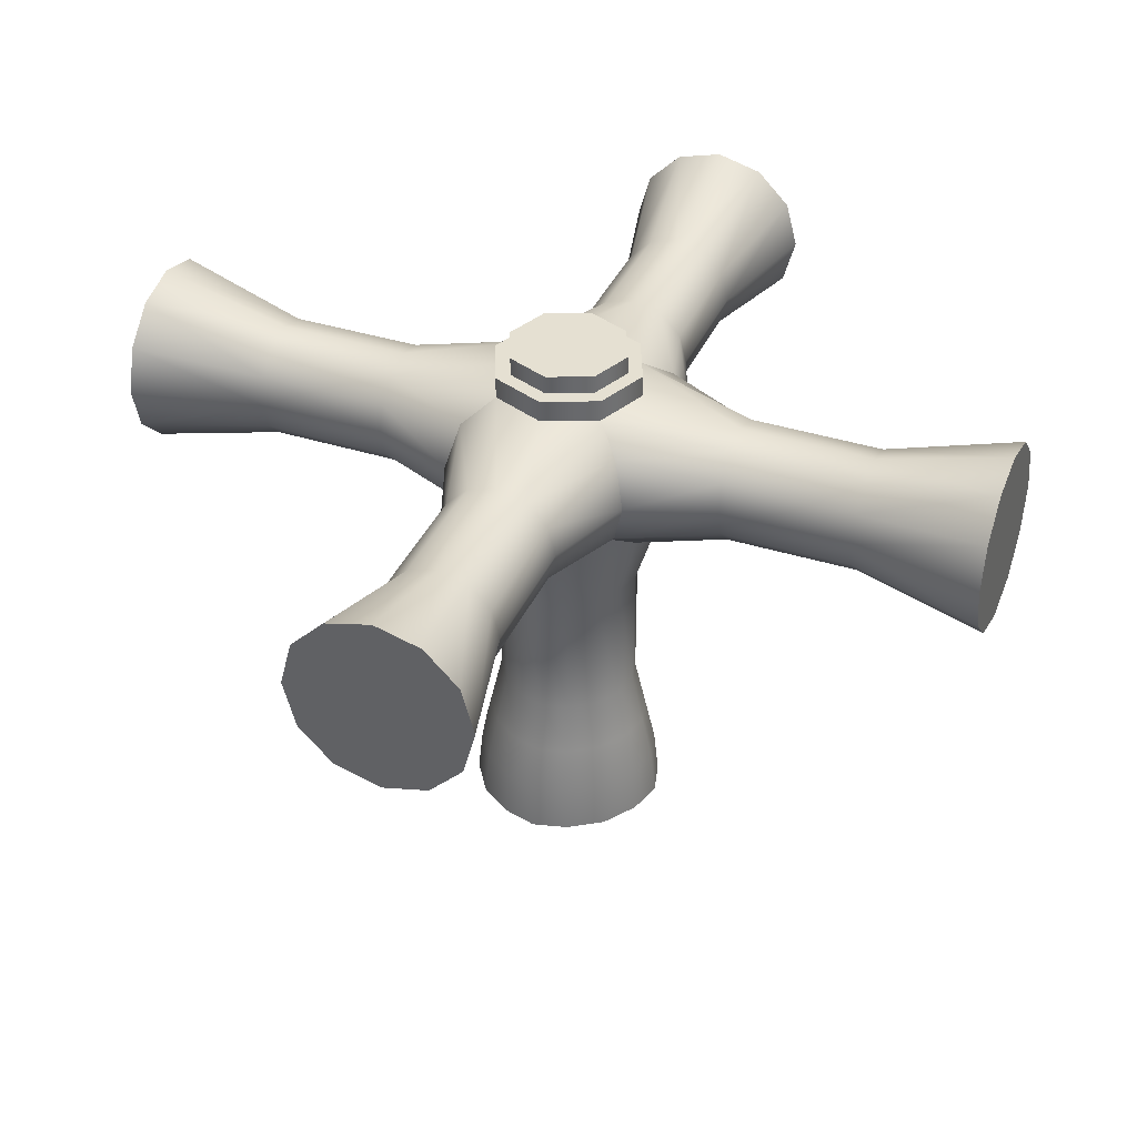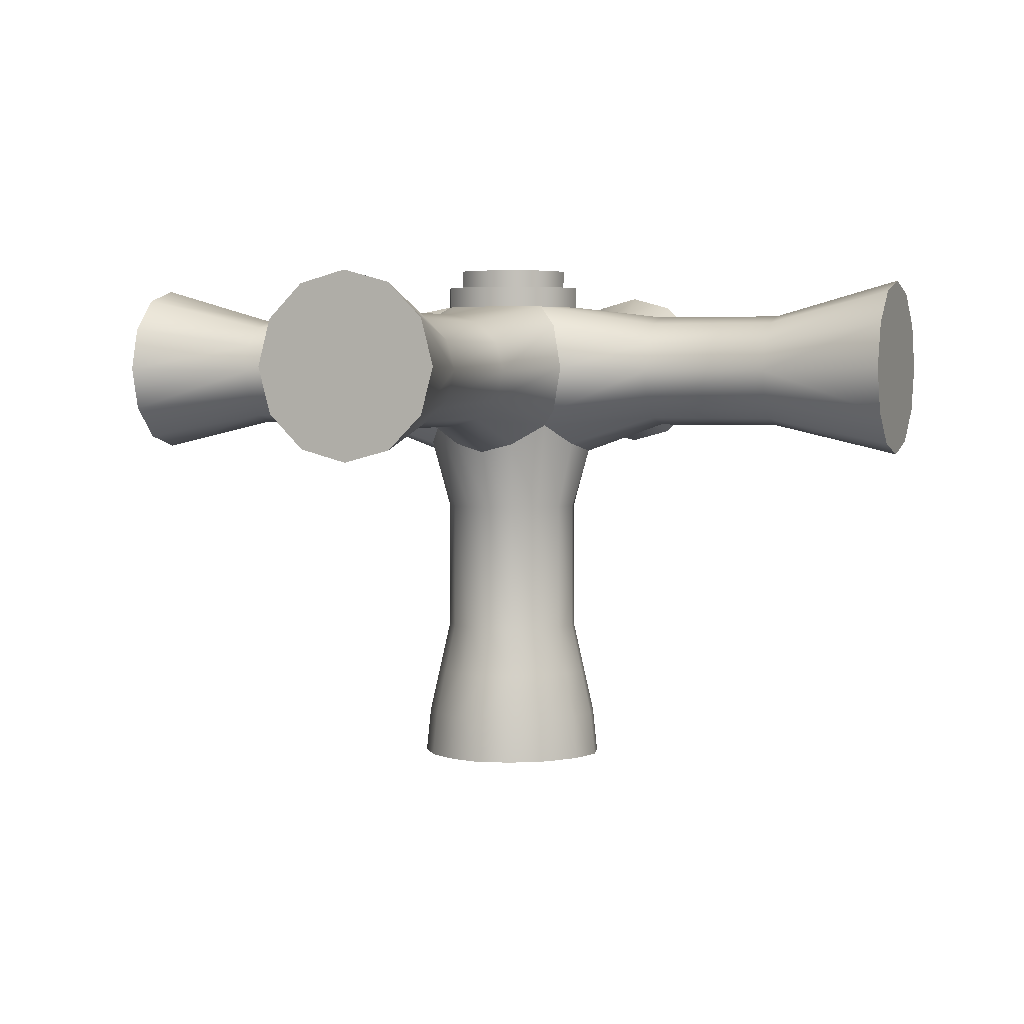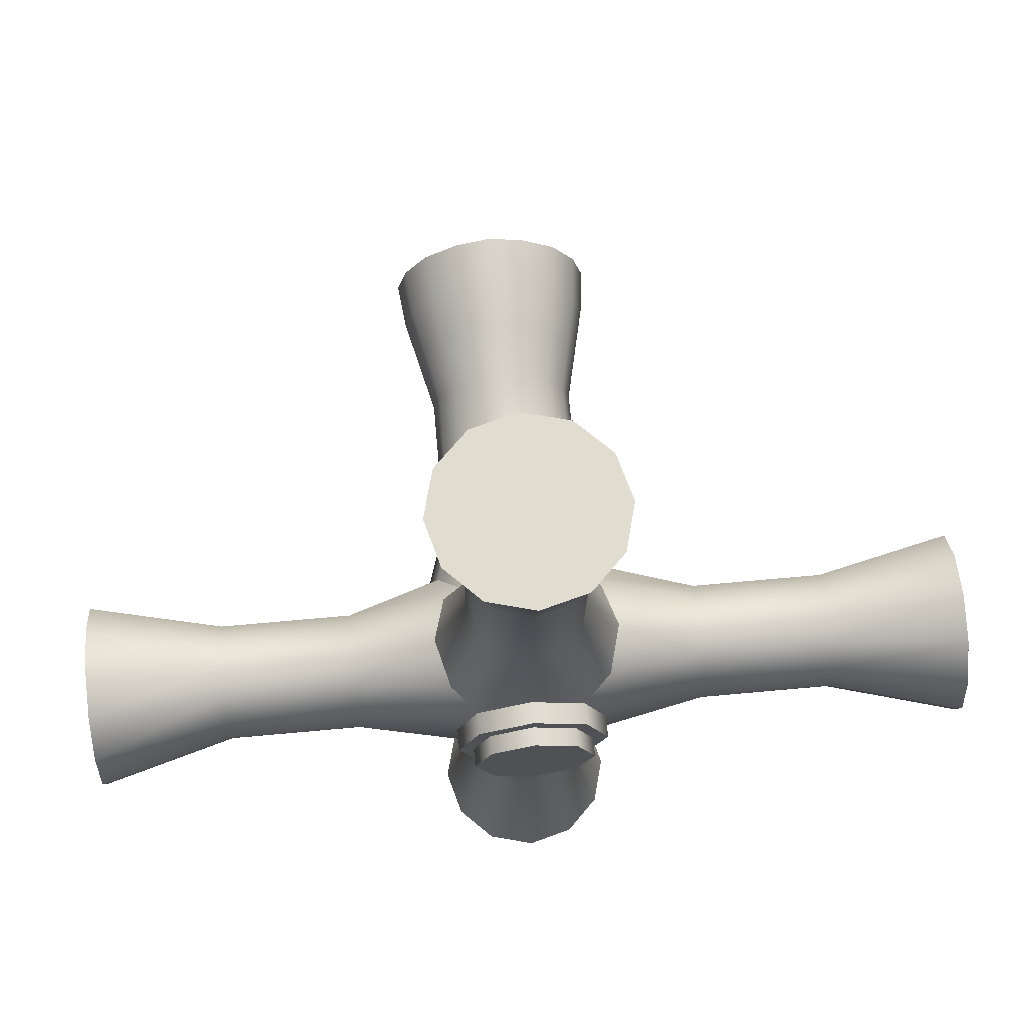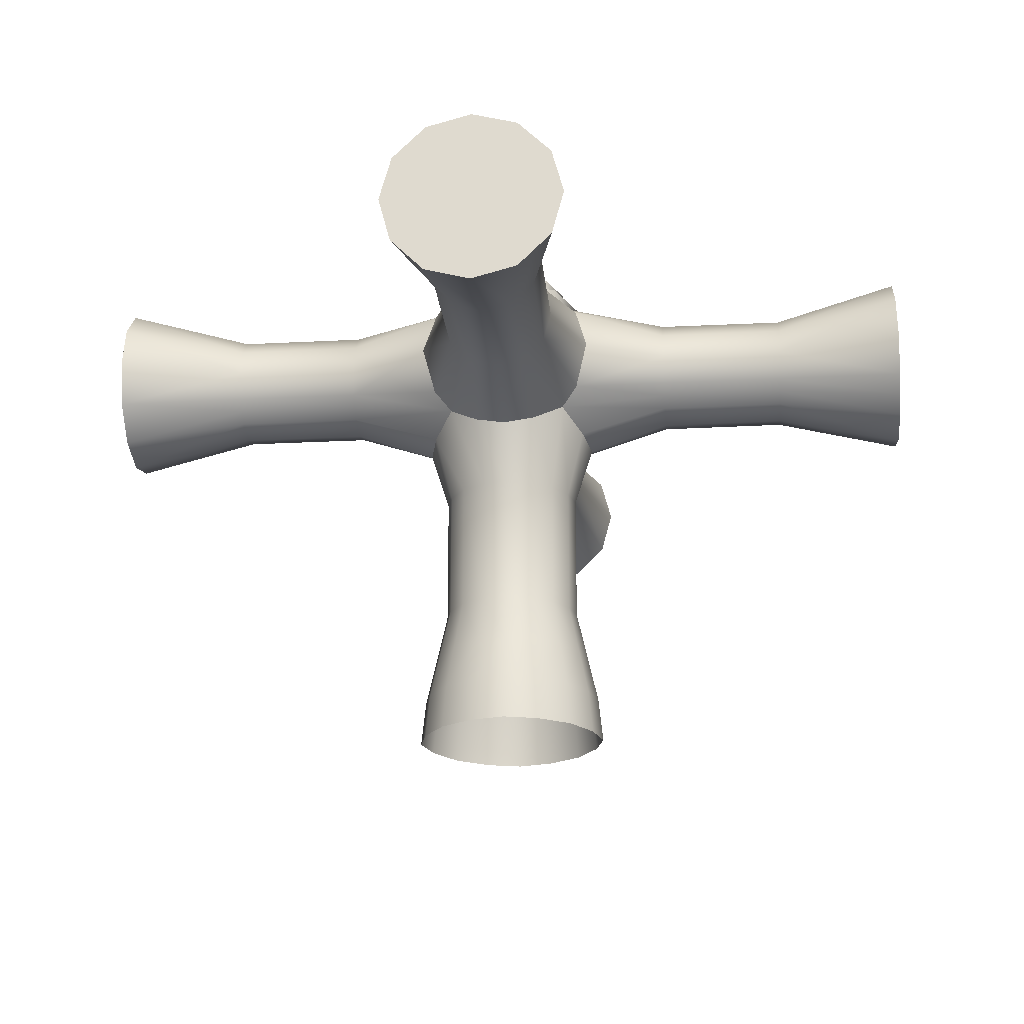
<metadata>
{"format":"obj","ext":"obj","renderer":"f3d","projection":"perspective","resolution":1024,"background":"white","views":[{"elev":37.7,"azim":112.0,"up":"+Z"},{"elev":3.3,"azim":-158.6,"up":"+Z"},{"elev":69.5,"azim":-5.2,"up":"+Y"},{"elev":-21.6,"azim":95.3,"up":"+Z"}]}
</metadata>
<code>
o SinkFaucetKnobR_28
v -0.1043 0.04806 0.06748
v -0.1043 0.0527 0.06283
v -0.1538 0.04806 0.06748
v -0.1538 -0.001442 0.06748
v -0.1584 -0.001442 0.06283
v -0.1043 0.04635 0.07382
v -0.1521 0.04635 0.07382
v -0.1521 -0.001442 0.07382
v -0.1043 0.04806 0.08017
v -0.1538 -0.001442 0.08017
v -0.1538 0.04806 0.08017
v -0.1043 0.0527 0.08481
v -0.1584 -0.001442 0.08481
v -0.1043 0.07004 0.06748
v -0.1538 0.07004 0.06748
v -0.1043 0.06539 0.06283
v -0.1757 -0.001442 0.06748
v -0.1711 -0.001442 0.06283
v -0.1757 0.04806 0.06748
v -0.1647 0.04636 0.06113
v -0.1043 0.07174 0.07382
v -0.1521 0.07174 0.07382
v -0.1774 -0.001442 0.07382
v -0.1774 0.04635 0.07382
v -0.1043 0.07004 0.08017
v -0.1757 -0.001442 0.08017
v -0.1043 0.06539 0.08481
v -0.1538 0.07004 0.08017
v -0.1757 0.04806 0.08017
v -0.1711 -0.001442 0.08481
v -0.1574 0.05169 0.08313
v -0.1647 0.07174 0.06113
v -0.1575 0.06652 0.08314
v -0.1722 0.05153 0.08313
v -0.1538 0.1195 0.06748
v -0.2252 0.04806 0.06748
v -0.1538 0.1195 0.08017
v -0.2252 0.04806 0.08017
v -0.1584 0.1195 0.06283
v -0.2252 0.0527 0.06283
v -0.1584 0.1195 0.08481
v -0.2252 0.0527 0.08481
v -0.1521 0.1195 0.07382
v -0.2252 0.04635 0.07382
v -0.1757 0.07004 0.06748
v -0.1757 0.1195 0.06748
v -0.1774 0.07174 0.07382
v -0.2252 0.07004 0.06748
v -0.1757 0.07004 0.08017
v -0.1711 0.1195 0.08481
v -0.1724 0.06636 0.08314
v -0.2252 0.06539 0.08481
v -0.1757 0.1195 0.08017
v -0.2252 0.07004 0.08017
v -0.1711 0.1195 0.06283
v -0.2252 0.06539 0.06283
v -0.1774 0.1195 0.07382
v -0.2252 0.07174 0.07382
v -0.1043 0.05905 0.07382
v -0.1043 0.05905 0.06113
v -0.1647 -0.001442 0.07382
v -0.1647 -0.001442 0.06113
v -0.1043 0.05905 0.08651
v -0.1647 -0.001442 0.08651
v -0.1521 0.05905 0.06113
v -0.1532 0.05461 0.06232
v -0.1532 0.06349 0.06232
v -0.1603 0.04754 0.06232
v -0.1561 0.05037 0.06515
v -0.1762 0.05461 0.06232
v -0.1774 0.05905 0.06113
v -0.1692 0.04754 0.06232
v -0.1734 0.05037 0.06515
v -0.1762 0.06349 0.06232
v -0.1603 0.07054 0.06232
v -0.1561 0.06771 0.06515
v -0.1692 0.07054 0.06232
v -0.1734 0.06771 0.06515
v -0.2252 0.05905 0.06113
v -0.1647 0.1195 0.08651
v -0.2252 0.05905 0.08651
v -0.1647 0.1195 0.07382
v -0.1647 0.1195 0.06113
v -0.2252 0.05905 0.07382
v -0.2252 0.06771 0.06515
v -0.2252 0.05905 0.06748
v -0.2252 0.05037 0.06515
v -0.1043 0.05037 0.06515
v -0.1043 0.05905 0.06748
v -0.1043 0.06771 0.06515
v -0.1561 -0.001442 0.06515
v -0.1647 -0.001442 0.06748
v -0.1734 -0.001442 0.06515
v -0.1561 0.1195 0.06515
v -0.1647 0.1195 0.06748
v -0.1734 0.1195 0.06515
v -0.1223 0.05905 0.0815
v -0.1223 0.05498 0.08041
v -0.1223 0.05201 0.07744
v -0.1223 0.05092 0.07338
v -0.1223 0.05201 0.06932
v -0.1223 0.0535 0.06783
v -0.1223 0.05498 0.06634
v -0.1223 0.05905 0.06525
v -0.1223 0.0631 0.06634
v -0.1223 0.06459 0.06783
v -0.1223 0.06608 0.06932
v -0.1223 0.06717 0.07338
v -0.1223 0.06608 0.07744
v -0.1223 0.06311 0.08041
v -0.1403 0.05905 0.0815
v -0.1403 0.05498 0.08041
v -0.1403 0.05201 0.07744
v -0.1403 0.05092 0.07338
v -0.1403 0.05201 0.06932
v -0.1403 0.0535 0.06783
v -0.1403 0.05498 0.06634
v -0.1403 0.05905 0.06525
v -0.1403 0.0631 0.06634
v -0.1403 0.06459 0.06783
v -0.1403 0.06608 0.06932
v -0.1403 0.06717 0.07338
v -0.1403 0.06608 0.07744
v -0.1403 0.06311 0.08041
v -0.1647 0.03465 0.0815
v -0.1607 0.03465 0.08041
v -0.1577 0.03465 0.07744
v -0.1566 0.03465 0.07338
v -0.1577 0.03465 0.06932
v -0.1592 0.03465 0.06783
v -0.1607 0.03465 0.06634
v -0.1647 0.03465 0.06525
v -0.1688 0.03465 0.06634
v -0.1703 0.03465 0.06783
v -0.1718 0.03465 0.06932
v -0.1729 0.03465 0.07338
v -0.1718 0.03465 0.07744
v -0.1688 0.03465 0.08041
v -0.1647 0.0166 0.0815
v -0.1607 0.0166 0.08041
v -0.1577 0.0166 0.07744
v -0.1566 0.0166 0.07338
v -0.1577 0.0166 0.06932
v -0.1592 0.0166 0.06783
v -0.1607 0.01661 0.06634
v -0.1647 0.0166 0.06525
v -0.1688 0.01661 0.06634
v -0.1703 0.0166 0.06783
v -0.1718 0.0166 0.06932
v -0.1729 0.0166 0.07338
v -0.1718 0.0166 0.07744
v -0.1688 0.0166 0.08041
v -0.1891 0.05498 0.08041
v -0.1891 0.05201 0.07744
v -0.1891 0.05092 0.07338
v -0.1891 0.05201 0.06932
v -0.1891 0.0535 0.06783
v -0.1891 0.05498 0.06634
v -0.1891 0.05905 0.06525
v -0.1891 0.0631 0.06634
v -0.1891 0.06459 0.06783
v -0.1891 0.06608 0.06932
v -0.1891 0.06717 0.07338
v -0.1891 0.06608 0.07744
v -0.1891 0.06311 0.08041
v -0.1891 0.05905 0.0815
v -0.2072 0.05498 0.08041
v -0.2072 0.05201 0.07744
v -0.2072 0.05092 0.07338
v -0.2072 0.05201 0.06932
v -0.2072 0.0535 0.06783
v -0.2072 0.05498 0.06634
v -0.2072 0.05905 0.06525
v -0.2072 0.0631 0.06634
v -0.2072 0.06459 0.06783
v -0.2072 0.06608 0.06932
v -0.2072 0.06717 0.07338
v -0.2072 0.06608 0.07744
v -0.2072 0.06311 0.08041
v -0.2072 0.05905 0.0815
v -0.1703 0.08345 0.06779
v -0.1688 0.08346 0.0663
v -0.1647 0.08346 0.0652
v -0.1607 0.08346 0.0663
v -0.1592 0.08345 0.06779
v -0.1577 0.08345 0.06929
v -0.1566 0.08344 0.07337
v -0.1577 0.08342 0.07746
v -0.1607 0.08342 0.08045
v -0.1647 0.08341 0.08155
v -0.1688 0.08342 0.08045
v -0.1718 0.08342 0.07746
v -0.1729 0.08344 0.07337
v -0.1718 0.08345 0.06929
v -0.1703 0.1014 0.06783
v -0.1688 0.1014 0.06634
v -0.1647 0.1014 0.06525
v -0.1607 0.1014 0.06634
v -0.1592 0.1014 0.06783
v -0.1577 0.1014 0.06931
v -0.1566 0.1015 0.07338
v -0.1577 0.1015 0.07744
v -0.1607 0.1016 0.08041
v -0.1647 0.1016 0.0815
v -0.1688 0.1016 0.08041
v -0.1718 0.1015 0.07744
v -0.1729 0.1015 0.07338
v -0.1718 0.1014 0.06931
v -0.1754 0.05891 0.08314
v -0.1647 0.04853 0.08313
v -0.1544 0.05914 0.08314
v -0.165 0.06952 0.08314
v -0.1724 0.06636 0.08614
v -0.1754 0.05891 0.08614
v -0.1722 0.05153 0.08613
v -0.1647 0.04853 0.08613
v -0.1574 0.05169 0.08614
v -0.1544 0.05914 0.08614
v -0.1575 0.06652 0.08614
v -0.165 0.06952 0.08614
v -0.1708 0.06488 0.08614
v -0.1732 0.05894 0.08614
v -0.1707 0.05303 0.08614
v -0.1648 0.05065 0.08613
v -0.1589 0.05317 0.08614
v -0.1565 0.05911 0.08614
v -0.159 0.06501 0.08614
v -0.165 0.0674 0.08614
v -0.1708 0.06488 0.08869
v -0.1732 0.05894 0.08869
v -0.1707 0.05303 0.08869
v -0.1648 0.05065 0.08869
v -0.1589 0.05317 0.08869
v -0.1565 0.05911 0.08869
v -0.159 0.06501 0.08869
v -0.165 0.0674 0.08869
v -0.1649 0.05902 0.08869
v -0.1579 0.05222 0.03402
v -0.1612 0.04999 0.03402
v -0.1647 0.04906 0.03402
v -0.1682 0.04999 0.03402
v -0.1716 0.05222 0.03402
v -0.1738 0.05555 0.03402
v -0.1747 0.05905 0.03402
v -0.1738 0.06254 0.03402
v -0.1716 0.06587 0.03402
v -0.1682 0.06809 0.03402
v -0.1647 0.06903 0.03402
v -0.1612 0.06809 0.03402
v -0.1579 0.06587 0.03402
v -0.1557 0.06254 0.03402
v -0.1548 0.05905 0.03402
v -0.1557 0.05555 0.03402
v -0.1579 0.05222 0.05257
v -0.1612 0.04999 0.05257
v -0.1647 0.04906 0.05257
v -0.1682 0.04999 0.05257
v -0.1716 0.05222 0.05257
v -0.1738 0.05555 0.05257
v -0.1747 0.05905 0.05257
v -0.1738 0.06254 0.05257
v -0.1716 0.06587 0.05257
v -0.1682 0.06809 0.05257
v -0.1647 0.06903 0.05257
v -0.1612 0.06809 0.05257
v -0.1579 0.06587 0.05257
v -0.1557 0.06254 0.05257
v -0.1548 0.05905 0.05257
v -0.1557 0.05555 0.05257
v -0.1523 0.05422 0.01406
v -0.151 0.05905 0.01406
v -0.1523 0.06386 0.01406
v -0.1599 0.04656 0.01406
v -0.1553 0.04963 0.01406
v -0.1785 0.05905 0.01406
v -0.1772 0.05422 0.01406
v -0.1742 0.04963 0.01406
v -0.1696 0.04656 0.01406
v -0.1772 0.06386 0.01406
v -0.1553 0.06845 0.01406
v -0.1599 0.07153 0.01406
v -0.1696 0.07153 0.01406
v -0.1742 0.06845 0.01406
v -0.1647 0.04527 0.01406
v -0.1647 0.07282 0.01406
v -0.1542 0.05498 0.02692
v -0.1529 0.05446 0.02036
v -0.1531 0.05905 0.02692
v -0.1516 0.05905 0.02036
v -0.1542 0.06311 0.02692
v -0.1529 0.06363 0.02036
v -0.1607 0.04852 0.02692
v -0.1602 0.04716 0.02036
v -0.1568 0.05111 0.02692
v -0.1558 0.05009 0.02036
v -0.1764 0.05905 0.02692
v -0.1779 0.05905 0.02036
v -0.1753 0.05498 0.02692
v -0.1766 0.05446 0.02036
v -0.1727 0.05111 0.02692
v -0.1737 0.05009 0.02036
v -0.1688 0.04852 0.02692
v -0.1693 0.04716 0.02036
v -0.1753 0.0631 0.02692
v -0.1766 0.06363 0.02036
v -0.1568 0.06697 0.02692
v -0.1558 0.068 0.02036
v -0.1607 0.06957 0.02692
v -0.1602 0.07093 0.02036
v -0.1688 0.06957 0.02692
v -0.1693 0.07093 0.02036
v -0.1727 0.06697 0.02692
v -0.1737 0.068 0.02036
v -0.1647 0.04743 0.02692
v -0.1647 0.04593 0.02036
v -0.1647 0.07066 0.02692
v -0.1647 0.07216 0.02036
f 69 116 117 66
f 5 91 144 145
f 7 114 115 3
f 4 8 142 143
f 113 114 7 11
f 142 8 10 141
f 112 113 11 31
f 141 10 13 140
f 119 120 76 67
f 148 93 18 147
f 121 122 22 15
f 150 23 17 149
f 22 122 123 28
f 26 23 150 151
f 28 123 124 33
f 30 26 151 152
f 35 200 201 43
f 169 170 36 44
f 201 202 37 43
f 38 168 169 44
f 199 94 39 198
f 40 87 171 172
f 202 203 41 37
f 42 167 168 38
f 207 208 46 57
f 48 176 177 58
f 50 205 206 53
f 178 179 52 54
f 53 206 207 57
f 177 178 54 58
f 55 96 195 196
f 176 48 85 175
f 2 88 89 60
f 61 4 91 92
f 59 1 6 9
f 8 4 61 10
f 16 60 89 90
f 61 92 93 17
f 59 9 12 63
f 13 10 61 64
f 21 14 59 25
f 61 17 23 26
f 66 117 118 65
f 59 63 27 25
f 30 64 61 26
f 65 118 119 67
f 111 112 31 211
f 13 64 139 140
f 124 111 211 33
f 64 30 152 139
f 173 79 40 172
f 174 56 79 173
f 204 80 41 203
f 180 167 42 81
f 205 50 80 204
f 180 81 52 179
f 39 94 95 83
f 86 87 40 79
f 82 35 43 37
f 44 36 84 38
f 55 83 95 96
f 86 79 56 85
f 82 37 41 80
f 42 38 84 81
f 57 46 82 53
f 84 48 58 54
f 82 80 50 53
f 52 81 84 54
f 62 5 145 146
f 18 62 146 147
f 198 39 83 197
f 197 83 55 196
f 84 86 85 48
f 84 36 87 86
f 171 87 36 170
f 175 85 56 174
f 88 1 59 89
f 90 89 59 14
f 76 120 121 15
f 3 115 116 69
f 92 91 5 62
f 93 92 62 18
f 94 35 82 95
f 96 95 82 46
f 208 195 96 46
f 149 17 93 148
f 144 91 4 143
f 200 35 94 199
f 63 12 98 97
f 12 9 99 98
f 9 6 100 99
f 101 100 6 1
f 102 101 1 88
f 103 102 88 2
f 104 103 2 60
f 105 104 60 16
f 16 90 106 105
f 107 106 90 14
f 14 21 108 107
f 109 108 21 25
f 110 109 25 27
f 27 63 97 110
f 97 98 112 111
f 98 99 113 112
f 99 100 114 113
f 115 114 100 101
f 116 115 101 102
f 117 116 102 103
f 118 117 103 104
f 119 118 104 105
f 105 106 120 119
f 121 120 106 107
f 107 108 122 121
f 123 122 108 109
f 124 123 109 110
f 110 97 111 124
f 126 125 210 31
f 11 127 126 31
f 7 128 127 11
f 129 128 7 3
f 69 130 129 3
f 131 130 69 68
f 132 131 68 20
f 133 132 20 72
f 73 134 133 72
f 19 135 134 73
f 24 136 135 19
f 137 136 24 29
f 138 137 29 34
f 125 138 34 210
f 140 139 125 126
f 127 141 140 126
f 128 142 141 127
f 143 142 128 129
f 130 144 143 129
f 145 144 130 131
f 146 145 131 132
f 147 146 132 133
f 134 148 147 133
f 135 149 148 134
f 136 150 149 135
f 151 150 136 137
f 152 151 137 138
f 139 152 138 125
f 153 34 29 154
f 155 154 29 24
f 24 19 156 155
f 73 157 156 19
f 158 157 73 70
f 71 159 158 70
f 74 160 159 71
f 78 161 160 74
f 45 162 161 78
f 163 162 45 47
f 47 49 164 163
f 49 51 165 164
f 51 209 166 165
f 34 153 166 209
f 167 153 154 168
f 169 168 154 155
f 155 156 170 169
f 157 171 170 156
f 172 171 157 158
f 159 173 172 158
f 160 174 173 159
f 161 175 174 160
f 162 176 175 161
f 177 176 162 163
f 163 164 178 177
f 164 165 179 178
f 166 180 179 165
f 166 153 167 180
f 182 181 78 77
f 32 183 182 77
f 75 184 183 32
f 76 185 184 75
f 15 186 185 76
f 187 186 15 22
f 22 28 188 187
f 28 33 189 188
f 33 212 190 189
f 192 191 51 49
f 193 192 49 47
f 47 45 194 193
f 78 181 194 45
f 196 195 181 182
f 183 197 196 182
f 184 198 197 183
f 185 199 198 184
f 186 200 199 185
f 201 200 186 187
f 187 188 202 201
f 188 189 203 202
f 190 204 203 189
f 191 205 204 190
f 206 205 191 192
f 207 206 192 193
f 193 194 208 207
f 194 181 195 208
f 51 191 190 212
f 209 51 213 214
f 34 209 214 215
f 210 34 215 216
f 31 210 216 217
f 211 31 217 218
f 33 211 218 219
f 212 33 219 220
f 51 212 220 213
f 214 213 221 222
f 215 214 222 223
f 216 215 223 224
f 217 216 224 225
f 218 217 225 226
f 219 218 226 227
f 220 219 227 228
f 213 220 228 221
f 222 221 229 230
f 223 222 230 231
f 224 223 231 232
f 225 224 232 233
f 226 225 233 234
f 227 226 234 235
f 228 227 235 236
f 221 228 236 229
f 237 230 229 236
f 237 232 231 230
f 237 234 233 232
f 237 236 235 234
f 66 65 268 269
f 65 67 267 268
f 68 69 254 255
f 69 66 269 254
f 71 70 259 260
f 70 73 258 259
f 73 72 257 258
f 74 71 260 261
f 67 76 266 267
f 76 75 265 266
f 77 78 262 263
f 78 74 261 262
f 20 68 255 256
f 72 20 256 257
f 75 32 264 265
f 32 77 263 264
f 255 254 238 239
f 256 255 239 240
f 257 256 240 241
f 258 257 241 242
f 259 258 242 243
f 260 259 243 244
f 261 260 244 245
f 262 261 245 246
f 263 262 246 247
f 264 263 247 248
f 265 264 248 249
f 266 265 249 250
f 267 266 250 251
f 268 267 251 252
f 269 268 252 253
f 254 269 253 238
f 286 287 295 294
f 287 286 288 289
f 289 288 290 291
f 291 290 306 307
f 292 293 315 314
f 293 292 294 295
f 296 297 305 304
f 297 296 298 299
f 299 298 300 301
f 301 300 302 303
f 303 302 314 315
f 304 305 313 312
f 307 306 308 309
f 309 308 316 317
f 310 311 317 316
f 311 310 312 313
f 239 238 294 292
f 240 239 292 314
f 241 240 314 302
f 242 241 302 300
f 243 242 300 298
f 244 243 298 296
f 245 244 296 304
f 246 245 304 312
f 247 246 312 310
f 248 247 310 316
f 249 248 316 308
f 250 249 308 306
f 251 250 306 290
f 252 251 290 288
f 253 252 288 286
f 238 253 286 294
f 287 289 271 270
f 289 291 272 271
f 293 295 274 273
f 295 287 270 274
f 297 299 276 275
f 299 301 277 276
f 301 303 278 277
f 305 297 275 279
f 291 307 280 272
f 307 309 281 280
f 311 313 283 282
f 313 305 279 283
f 315 293 273 284
f 303 315 284 278
f 309 317 285 281
f 317 311 282 285

</code>
